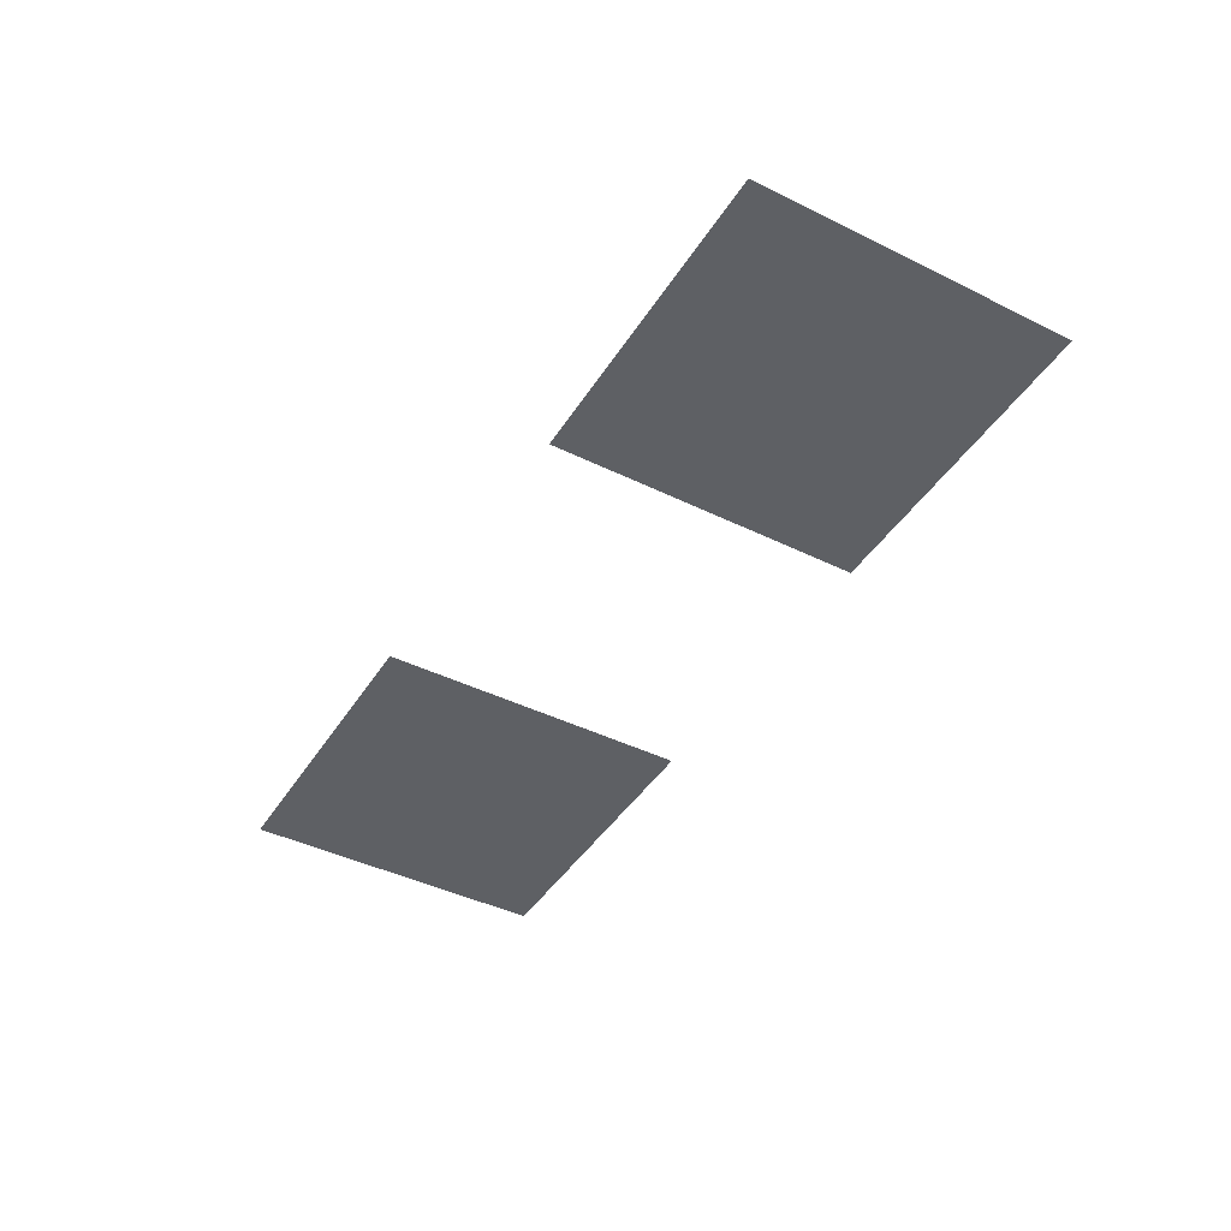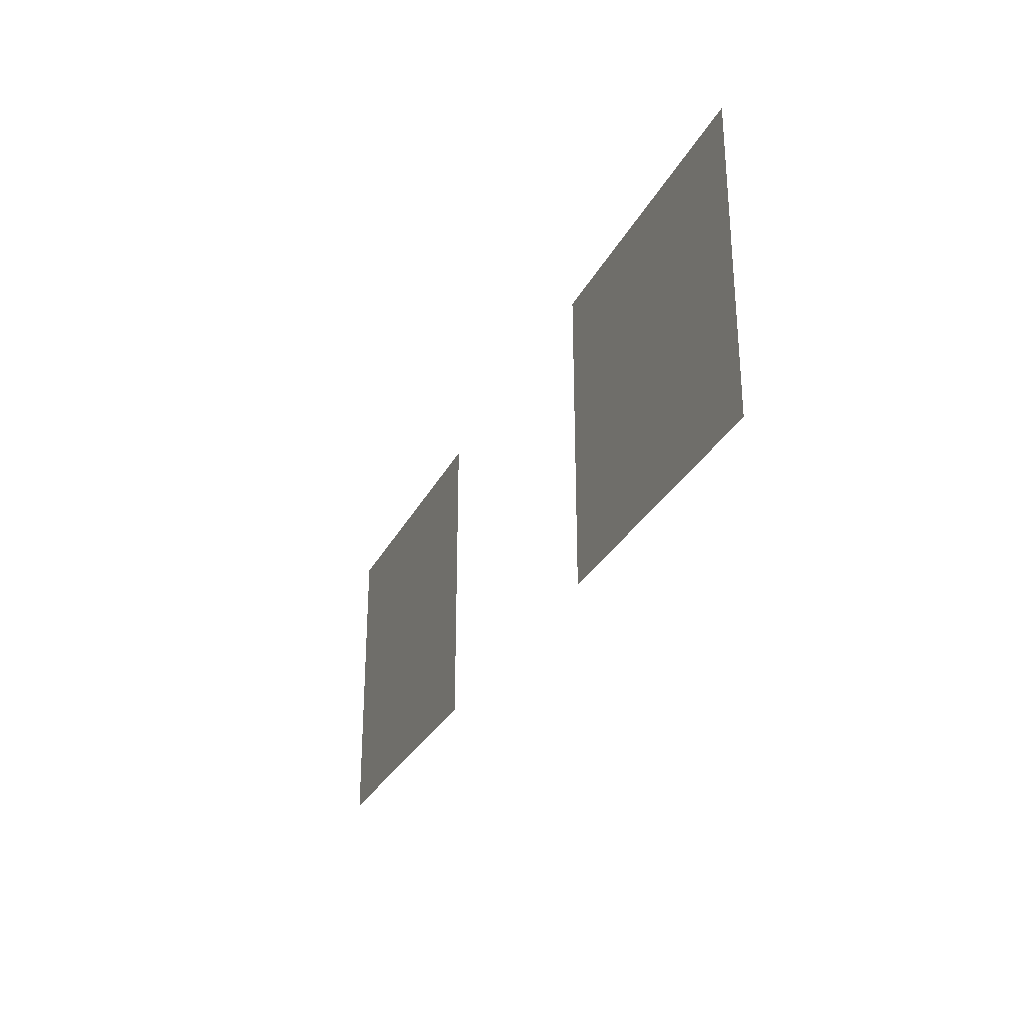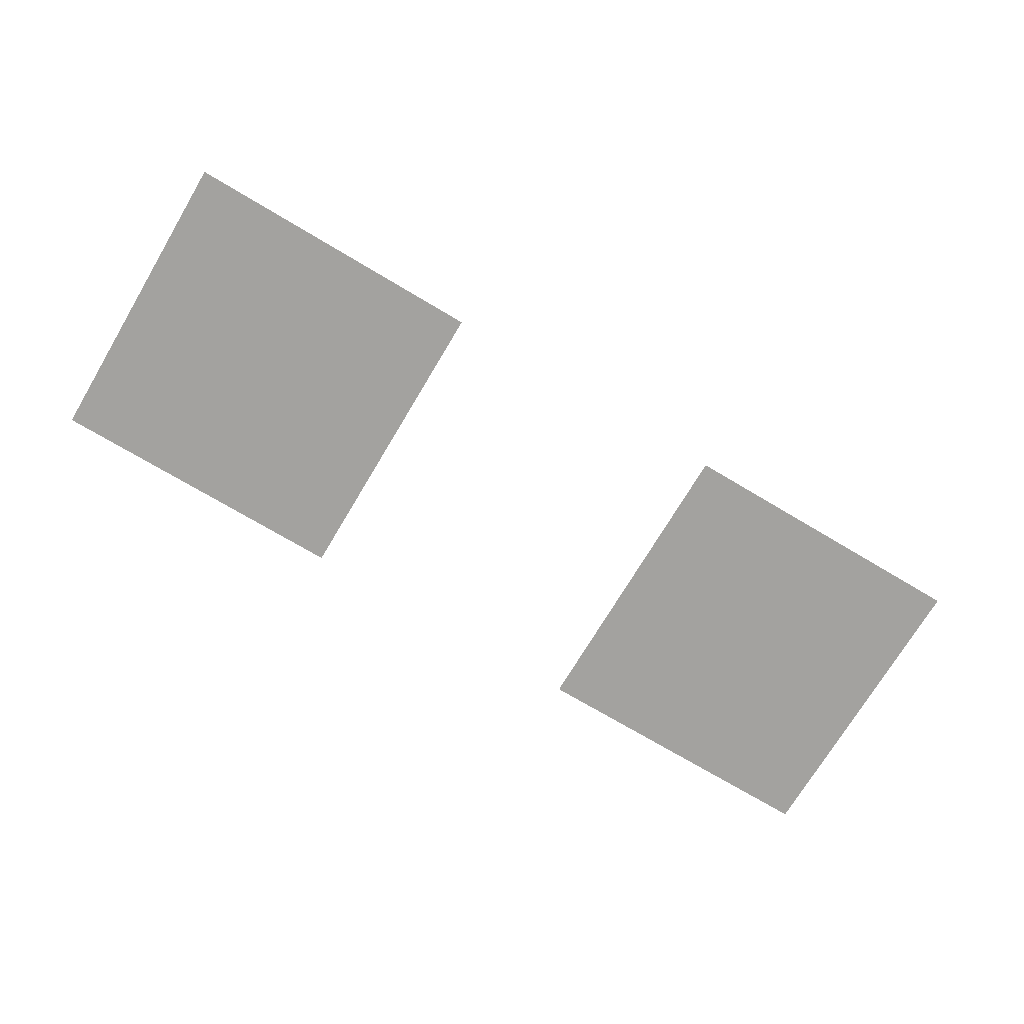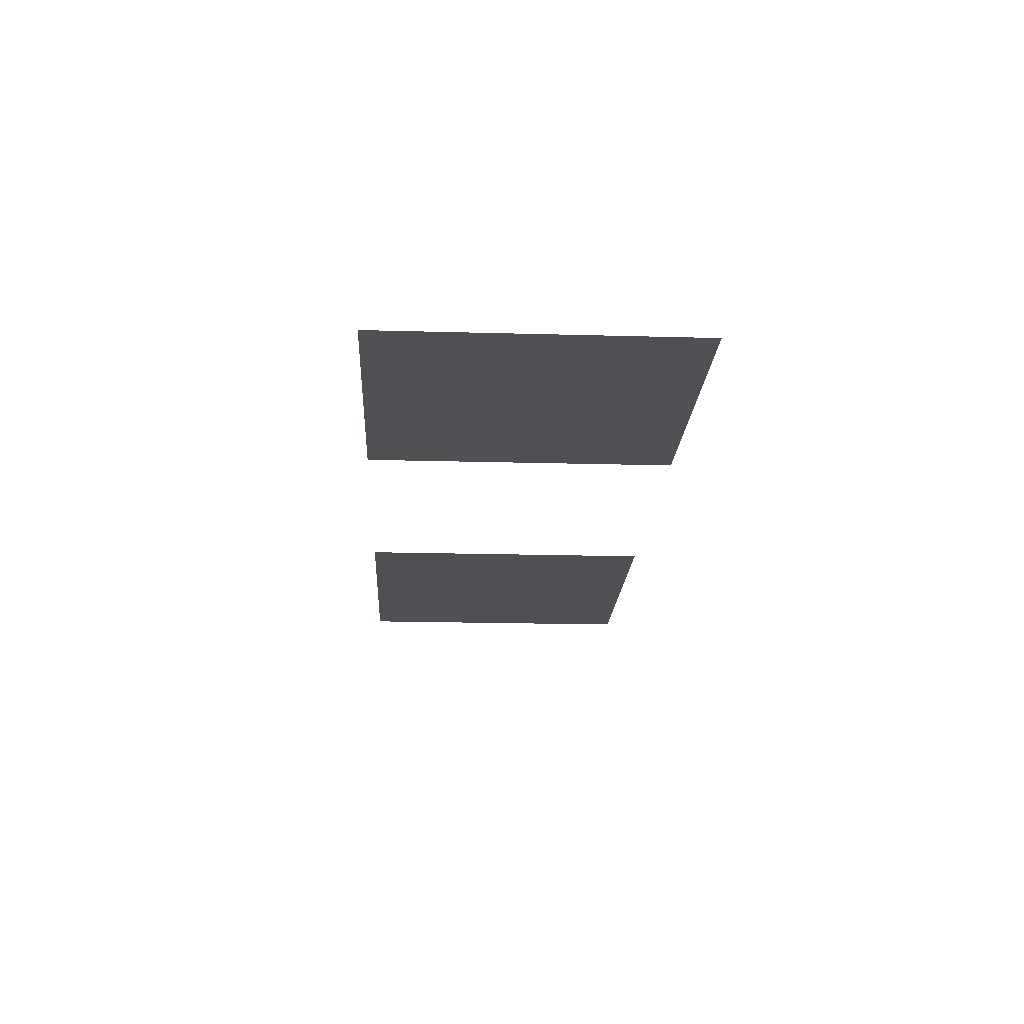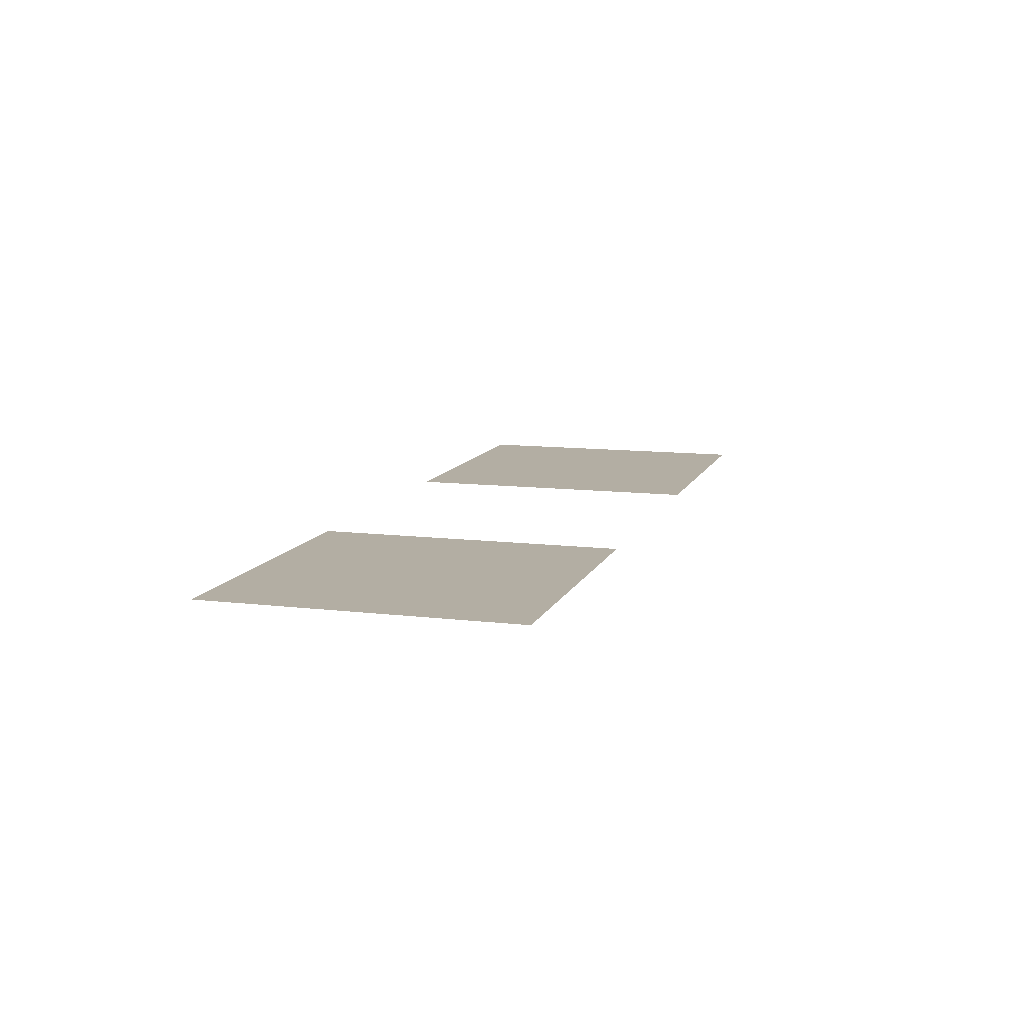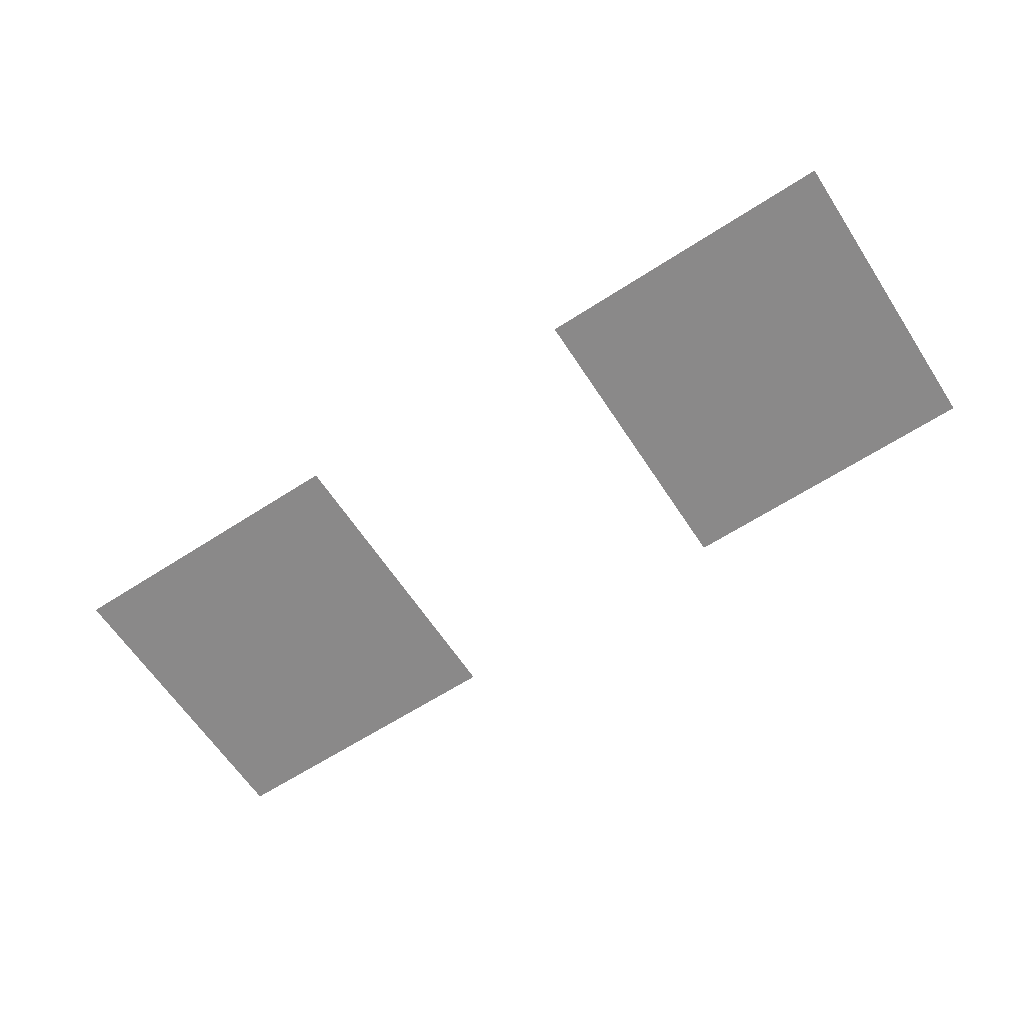
<metadata>
{"format":"obj","ext":"obj","renderer":"f3d","projection":"perspective","resolution":1024,"background":"white","views":[{"elev":-43.1,"azim":-120.2,"up":"+Z"},{"elev":-29.1,"azim":67.4,"up":"+Y"},{"elev":-72.5,"azim":-30.8,"up":"+Z"},{"elev":-19.0,"azim":-93.0,"up":"+Z"},{"elev":11.0,"azim":-73.4,"up":"+Z"},{"elev":-63.3,"azim":33.2,"up":"+Z"}]}
</metadata>
<code>
v -7 -7 0
v -8 -7 0
v -8 -6 0
v -7 -6 0
v -9 -7 0
v -10 -7 0
v -10 -6 0
v -9 -6 0
g Pueblo_mesh_0069
f 1 2 3 4
f 5 6 7 8

</code>
